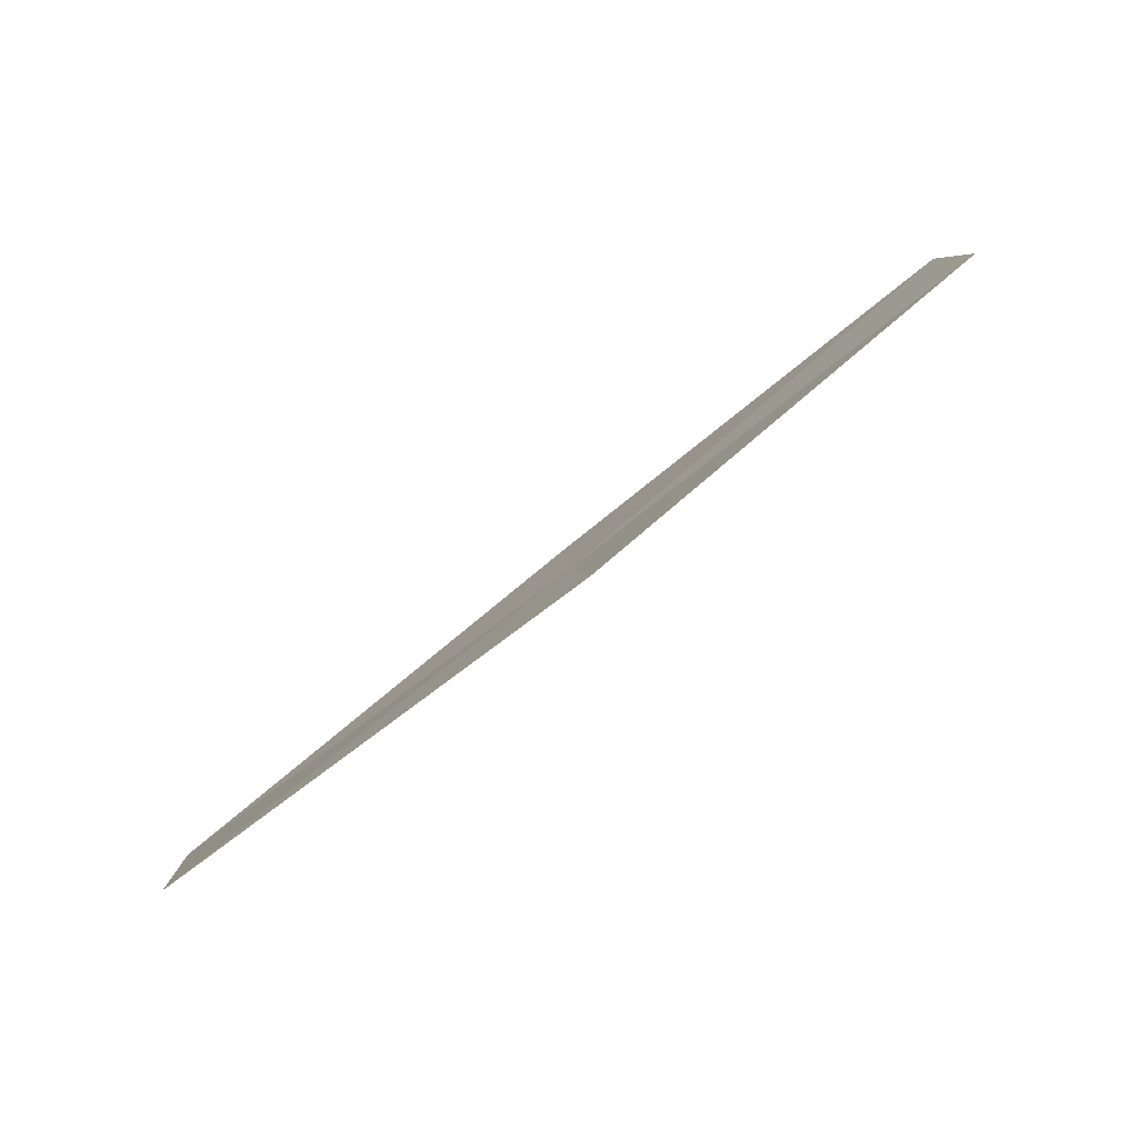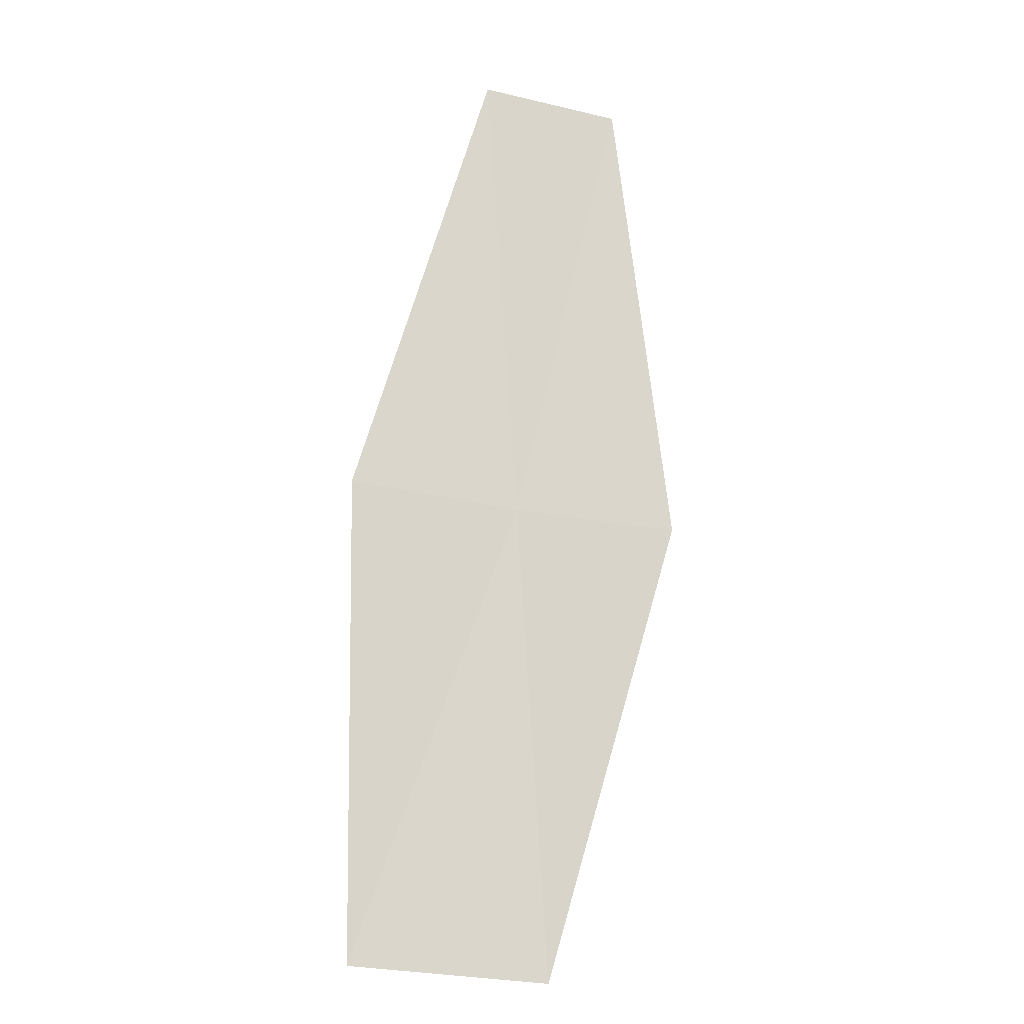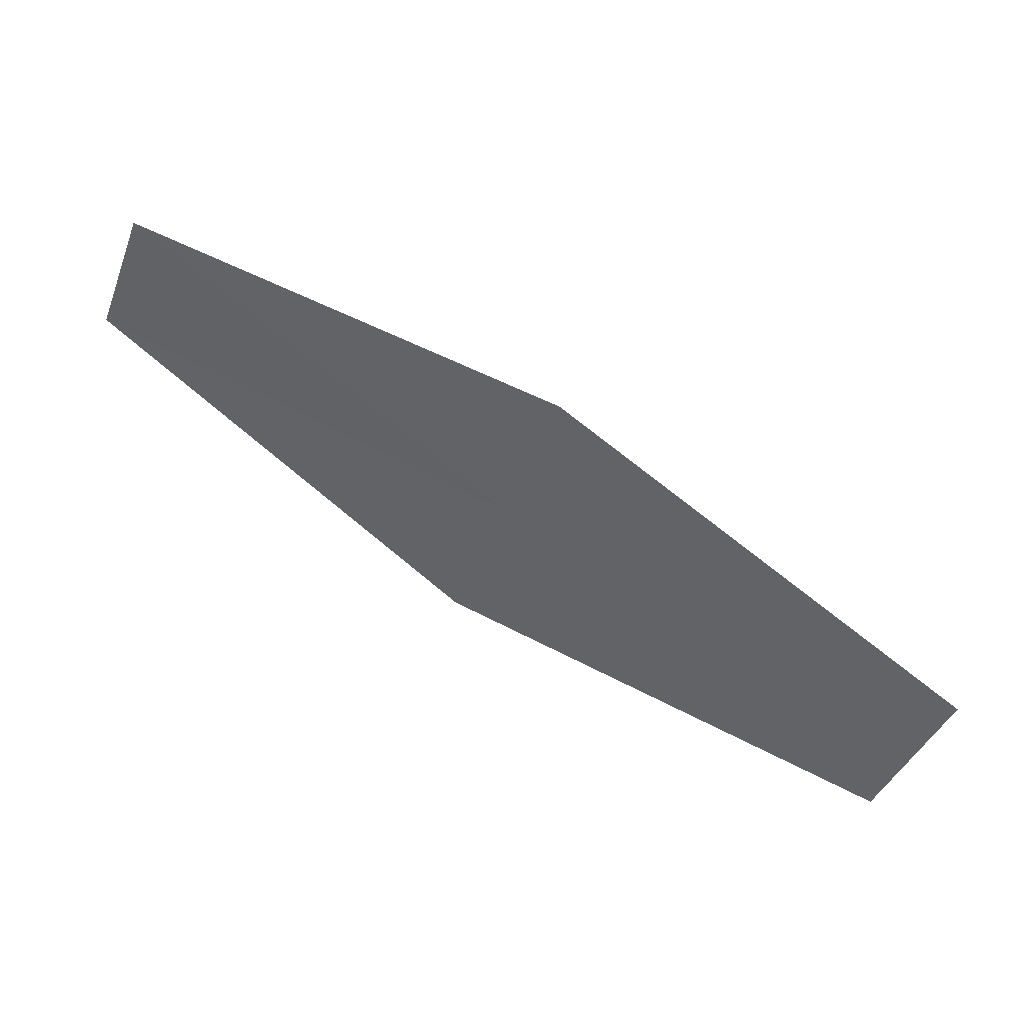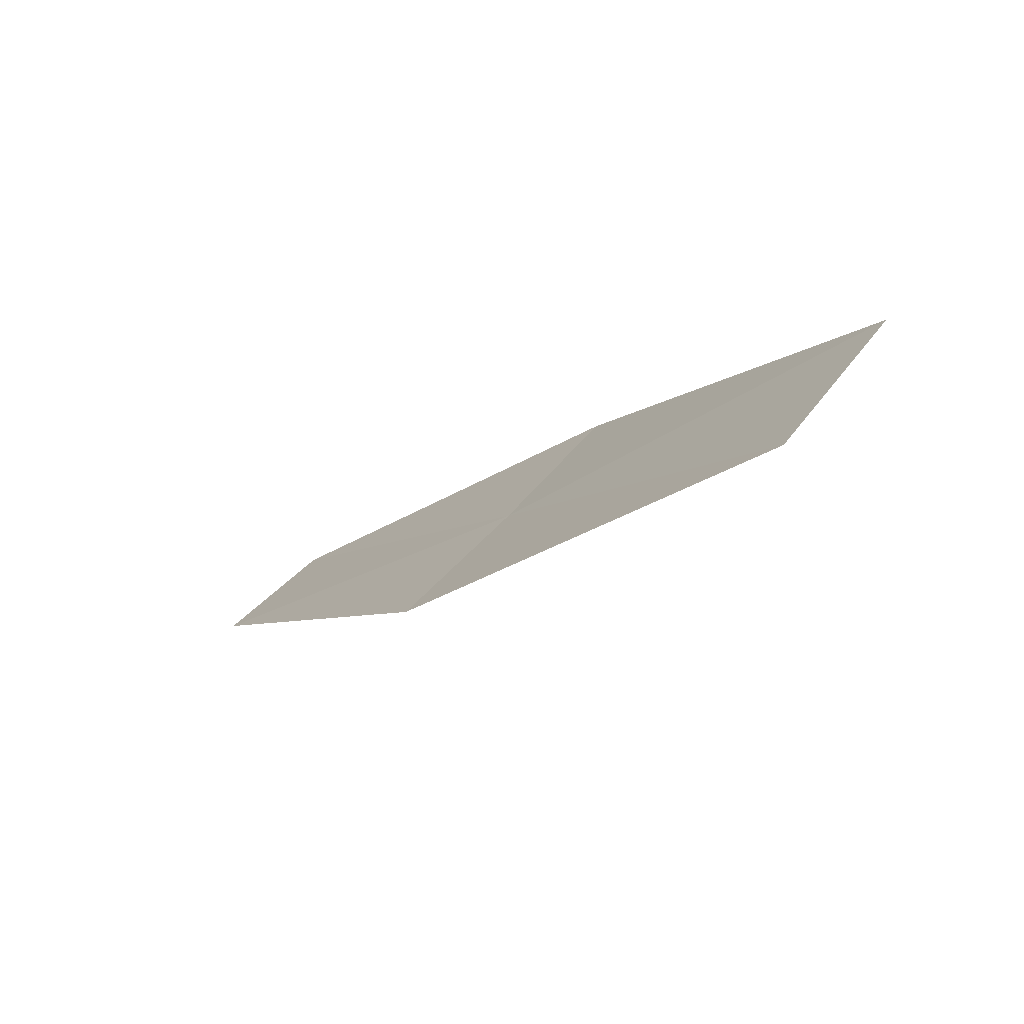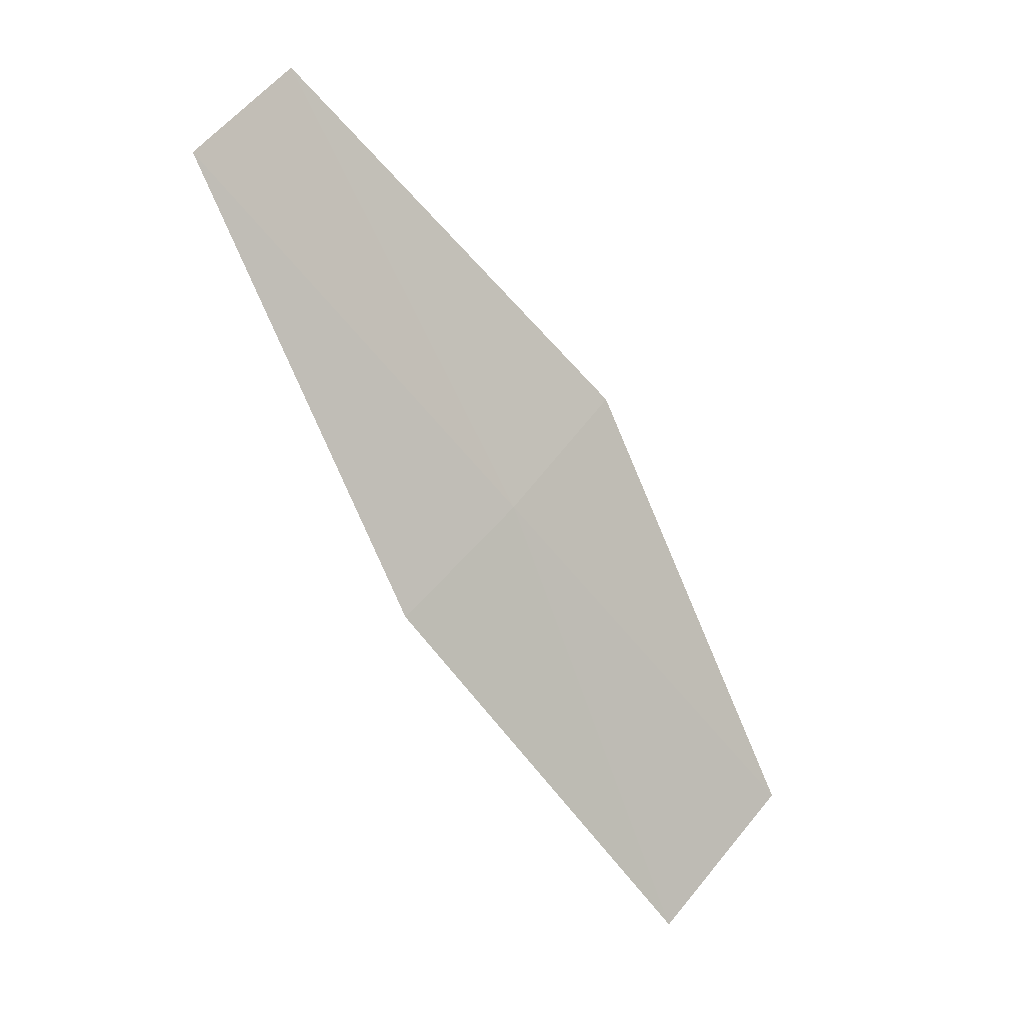
<metadata>
{"format":"obj","ext":"obj","renderer":"f3d","projection":"perspective","resolution":1024,"background":"white","views":[{"elev":57.6,"azim":-69.2,"up":"+Y"},{"elev":37.4,"azim":-64.5,"up":"+Z"},{"elev":-20.1,"azim":-165.6,"up":"+Z"},{"elev":-36.6,"azim":-163.1,"up":"+Y"},{"elev":73.9,"azim":-108.6,"up":"+Z"}]}
</metadata>
<code>
v -6.396 -3.693 36.32
v -6.642 -3.292 36.46
v -7.624 -3.779 35.67
v -7.342 -4.239 35.53
v -6.128 -4.077 36.19
v -5.419 -3.129 37.1
v -5.192 -3.454 36.97
f 1 2 3
f 1 3 4
f 1 4 5
f 1 6 2
f 1 7 6
f 1 5 7

</code>
